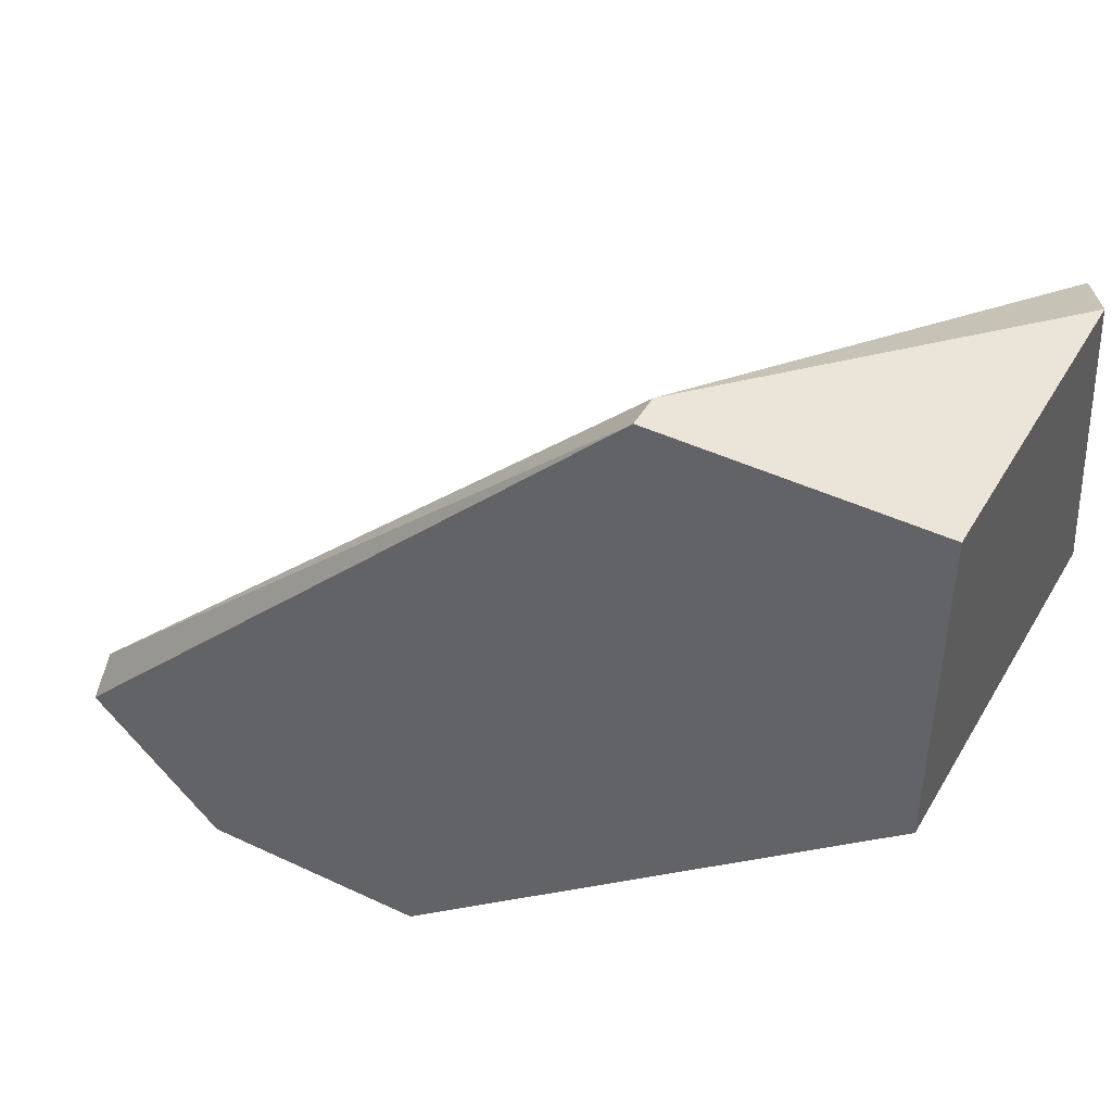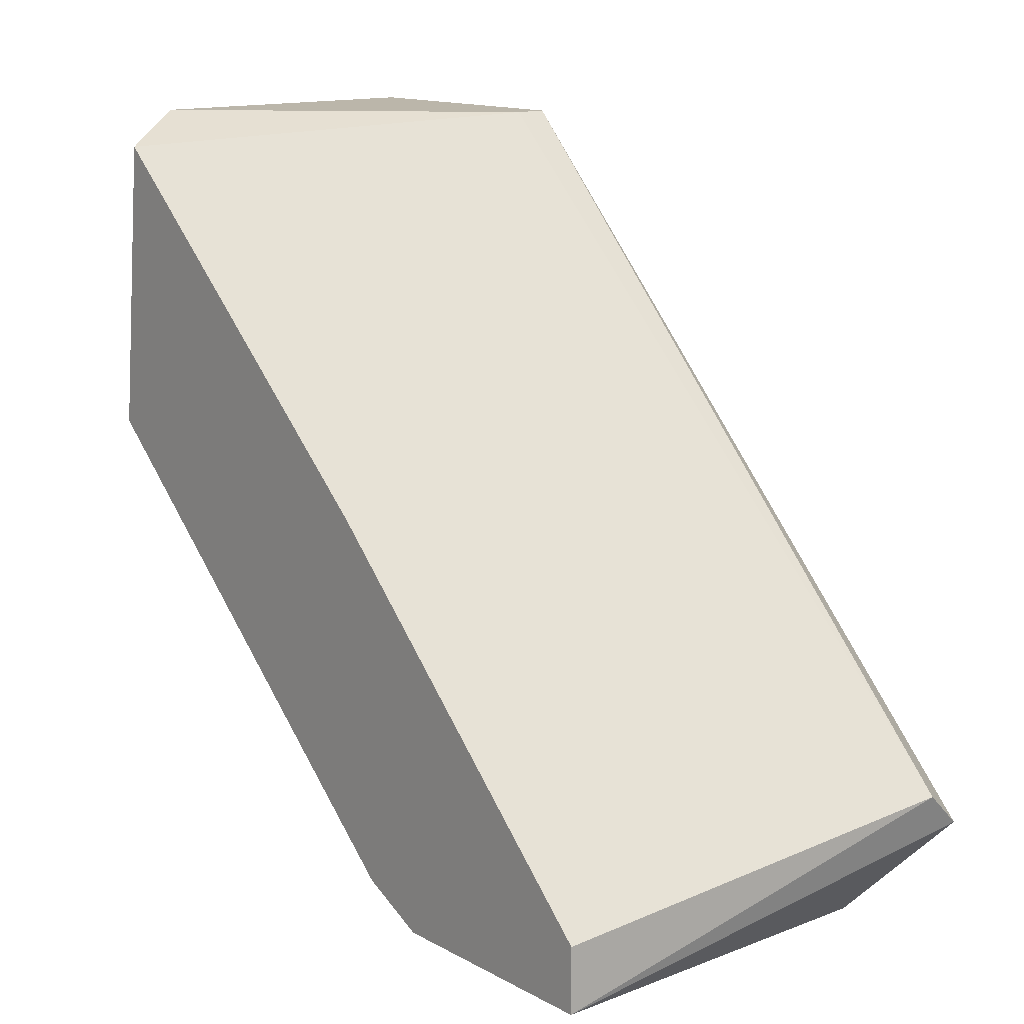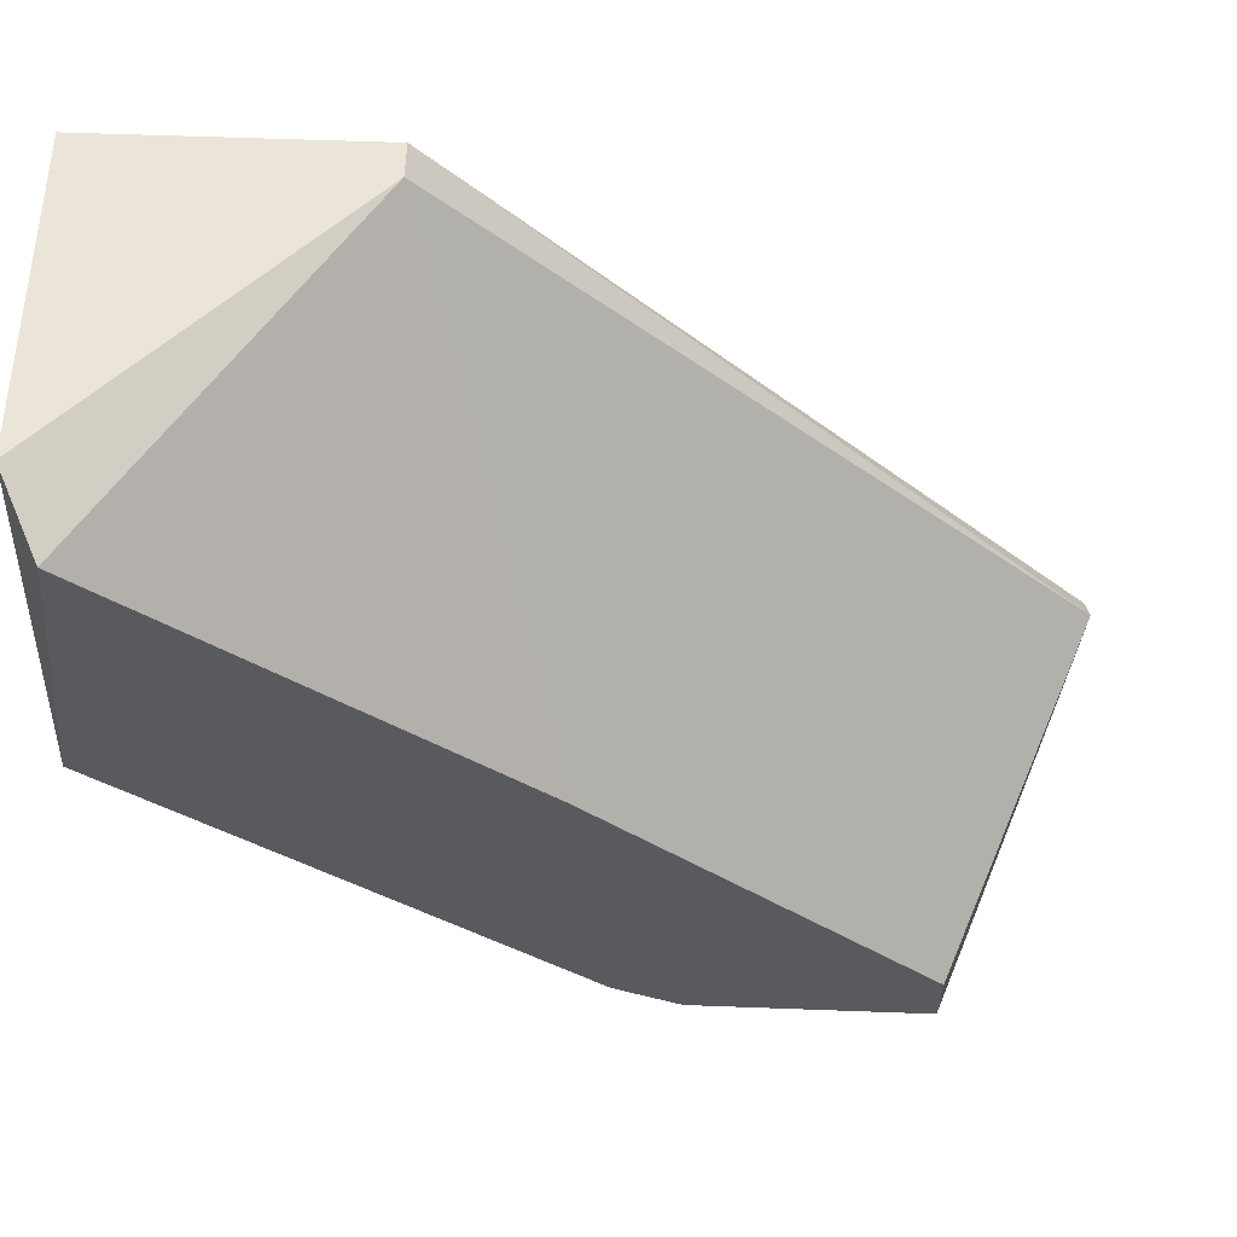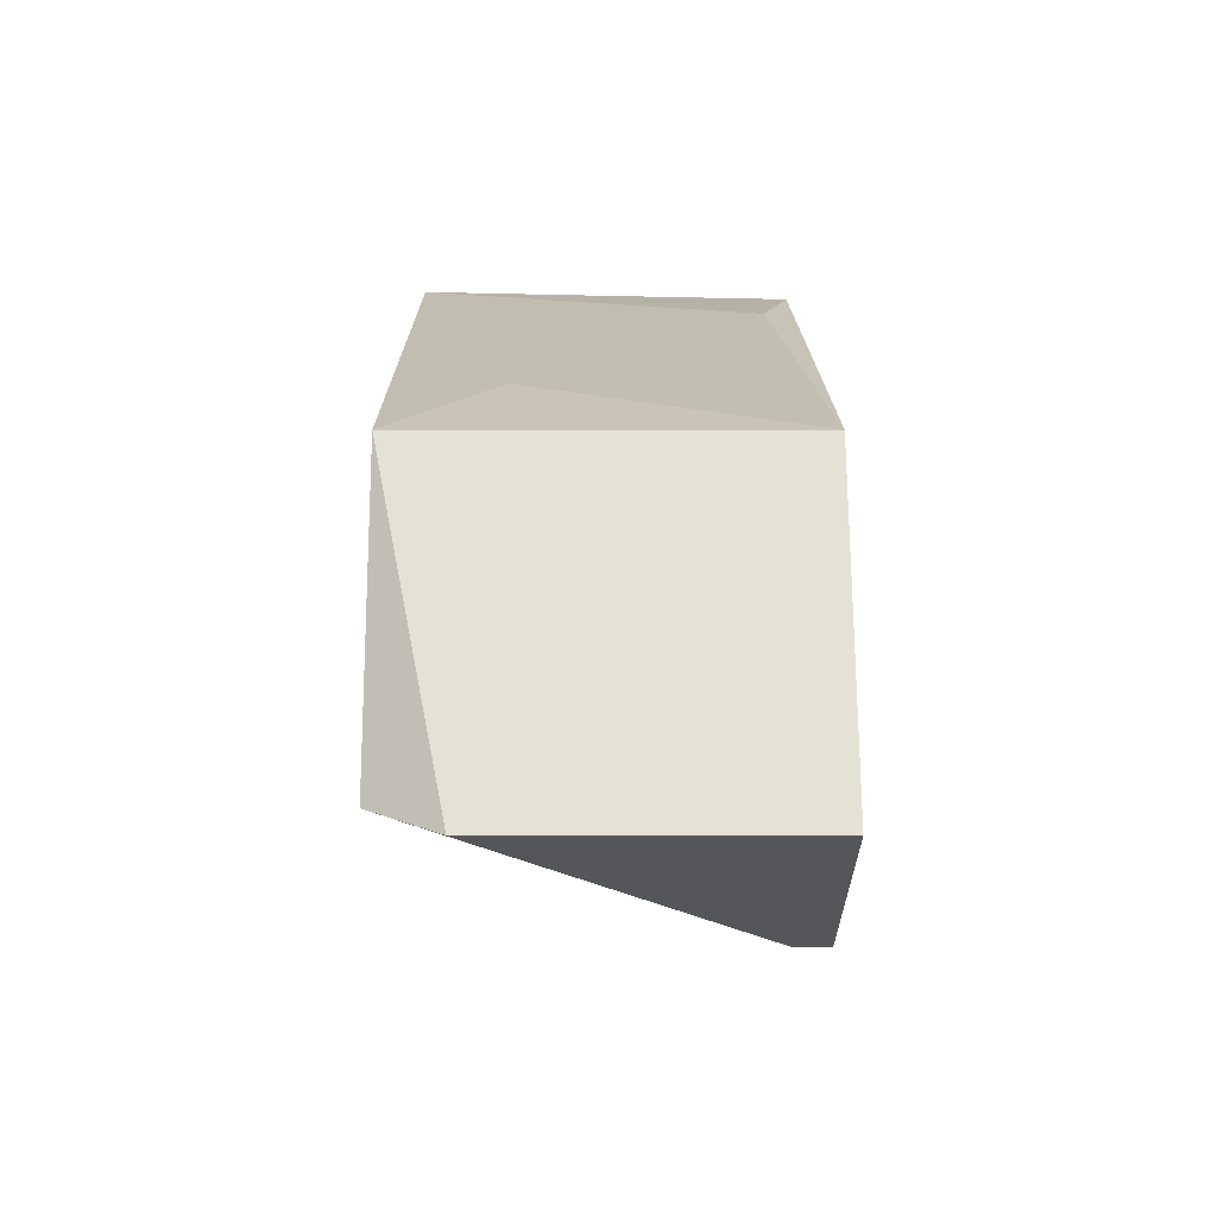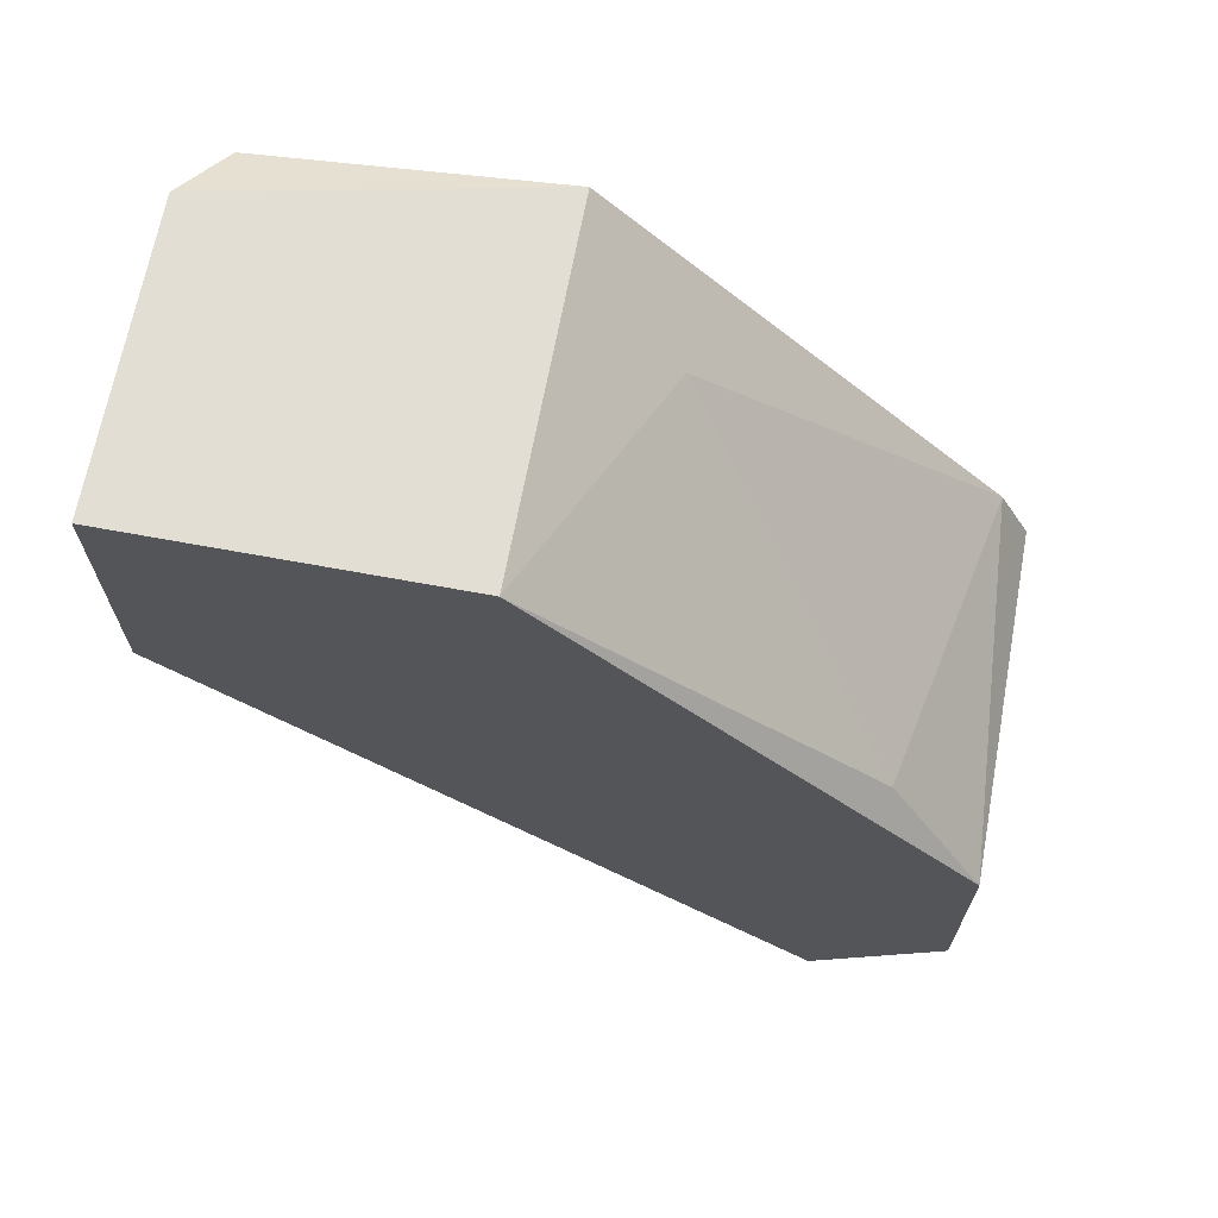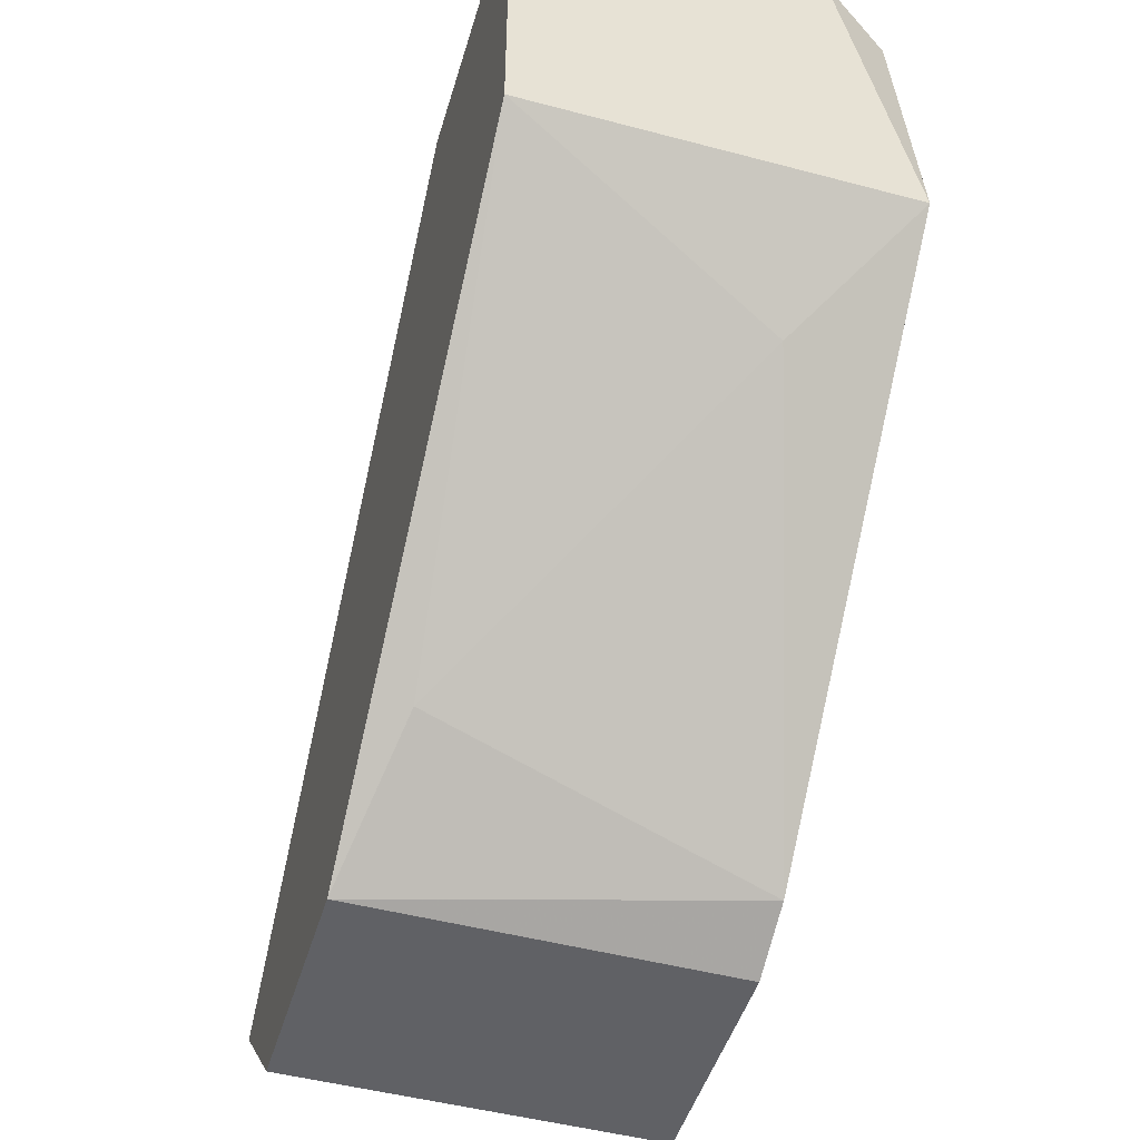
<metadata>
{"format":"obj","ext":"obj","renderer":"f3d","projection":"perspective","resolution":1024,"background":"white","views":[{"elev":45.1,"azim":-61.4,"up":"+Y"},{"elev":14.1,"azim":139.8,"up":"+Y"},{"elev":59.1,"azim":92.2,"up":"+Y"},{"elev":64.9,"azim":-180.0,"up":"+Z"},{"elev":67.3,"azim":-79.5,"up":"+Z"},{"elev":-48.3,"azim":-16.5,"up":"+Y"}]}
</metadata>
<code>
v -0.02181 0.041 0.01792
v -0.02181 0.041 0.004642
v -0.02181 0.0244 0.01792
v -0.02181 0.00284 -0.00696
v -0.02181 0.00284 -0.01857
v -0.02181 0.009477 -0.02521
v -0.006878 0.041 0.01792
v -0.02015 0.041 0.004642
v -0.02015 0.01114 -0.02521
v -0.02015 0.007818 -0.000332
v -0.00356 0.0244 0.01792
v -0.00356 0.00616 -0.01857
v -0.00356 0.00284 -0.00696
v -0.00356 0.00284 -0.01857
v -0.00356 0.004502 -0.003646
v -0.00356 0.03933 0.01626
v -0.00356 0.02274 -0.001991
v -0.008538 0.01943 0.01294
f 10 15 18
f 5 6 14
f 6 5 3
f 6 3 2
f 7 3 11
f 15 14 11
f 5 14 4
f 3 5 4
f 11 14 17
f 3 7 1
f 7 2 1
f 2 3 1
f 14 6 9
f 6 2 9
f 7 11 16
f 11 17 16
f 16 17 8
f 2 7 8
f 9 2 8
f 7 16 8
f 9 8 12
f 17 14 12
f 14 9 12
f 8 17 12
f 14 15 13
f 4 14 13
f 15 4 13
f 3 4 10
f 4 15 10
f 11 3 18
f 15 11 18
f 3 10 18

</code>
